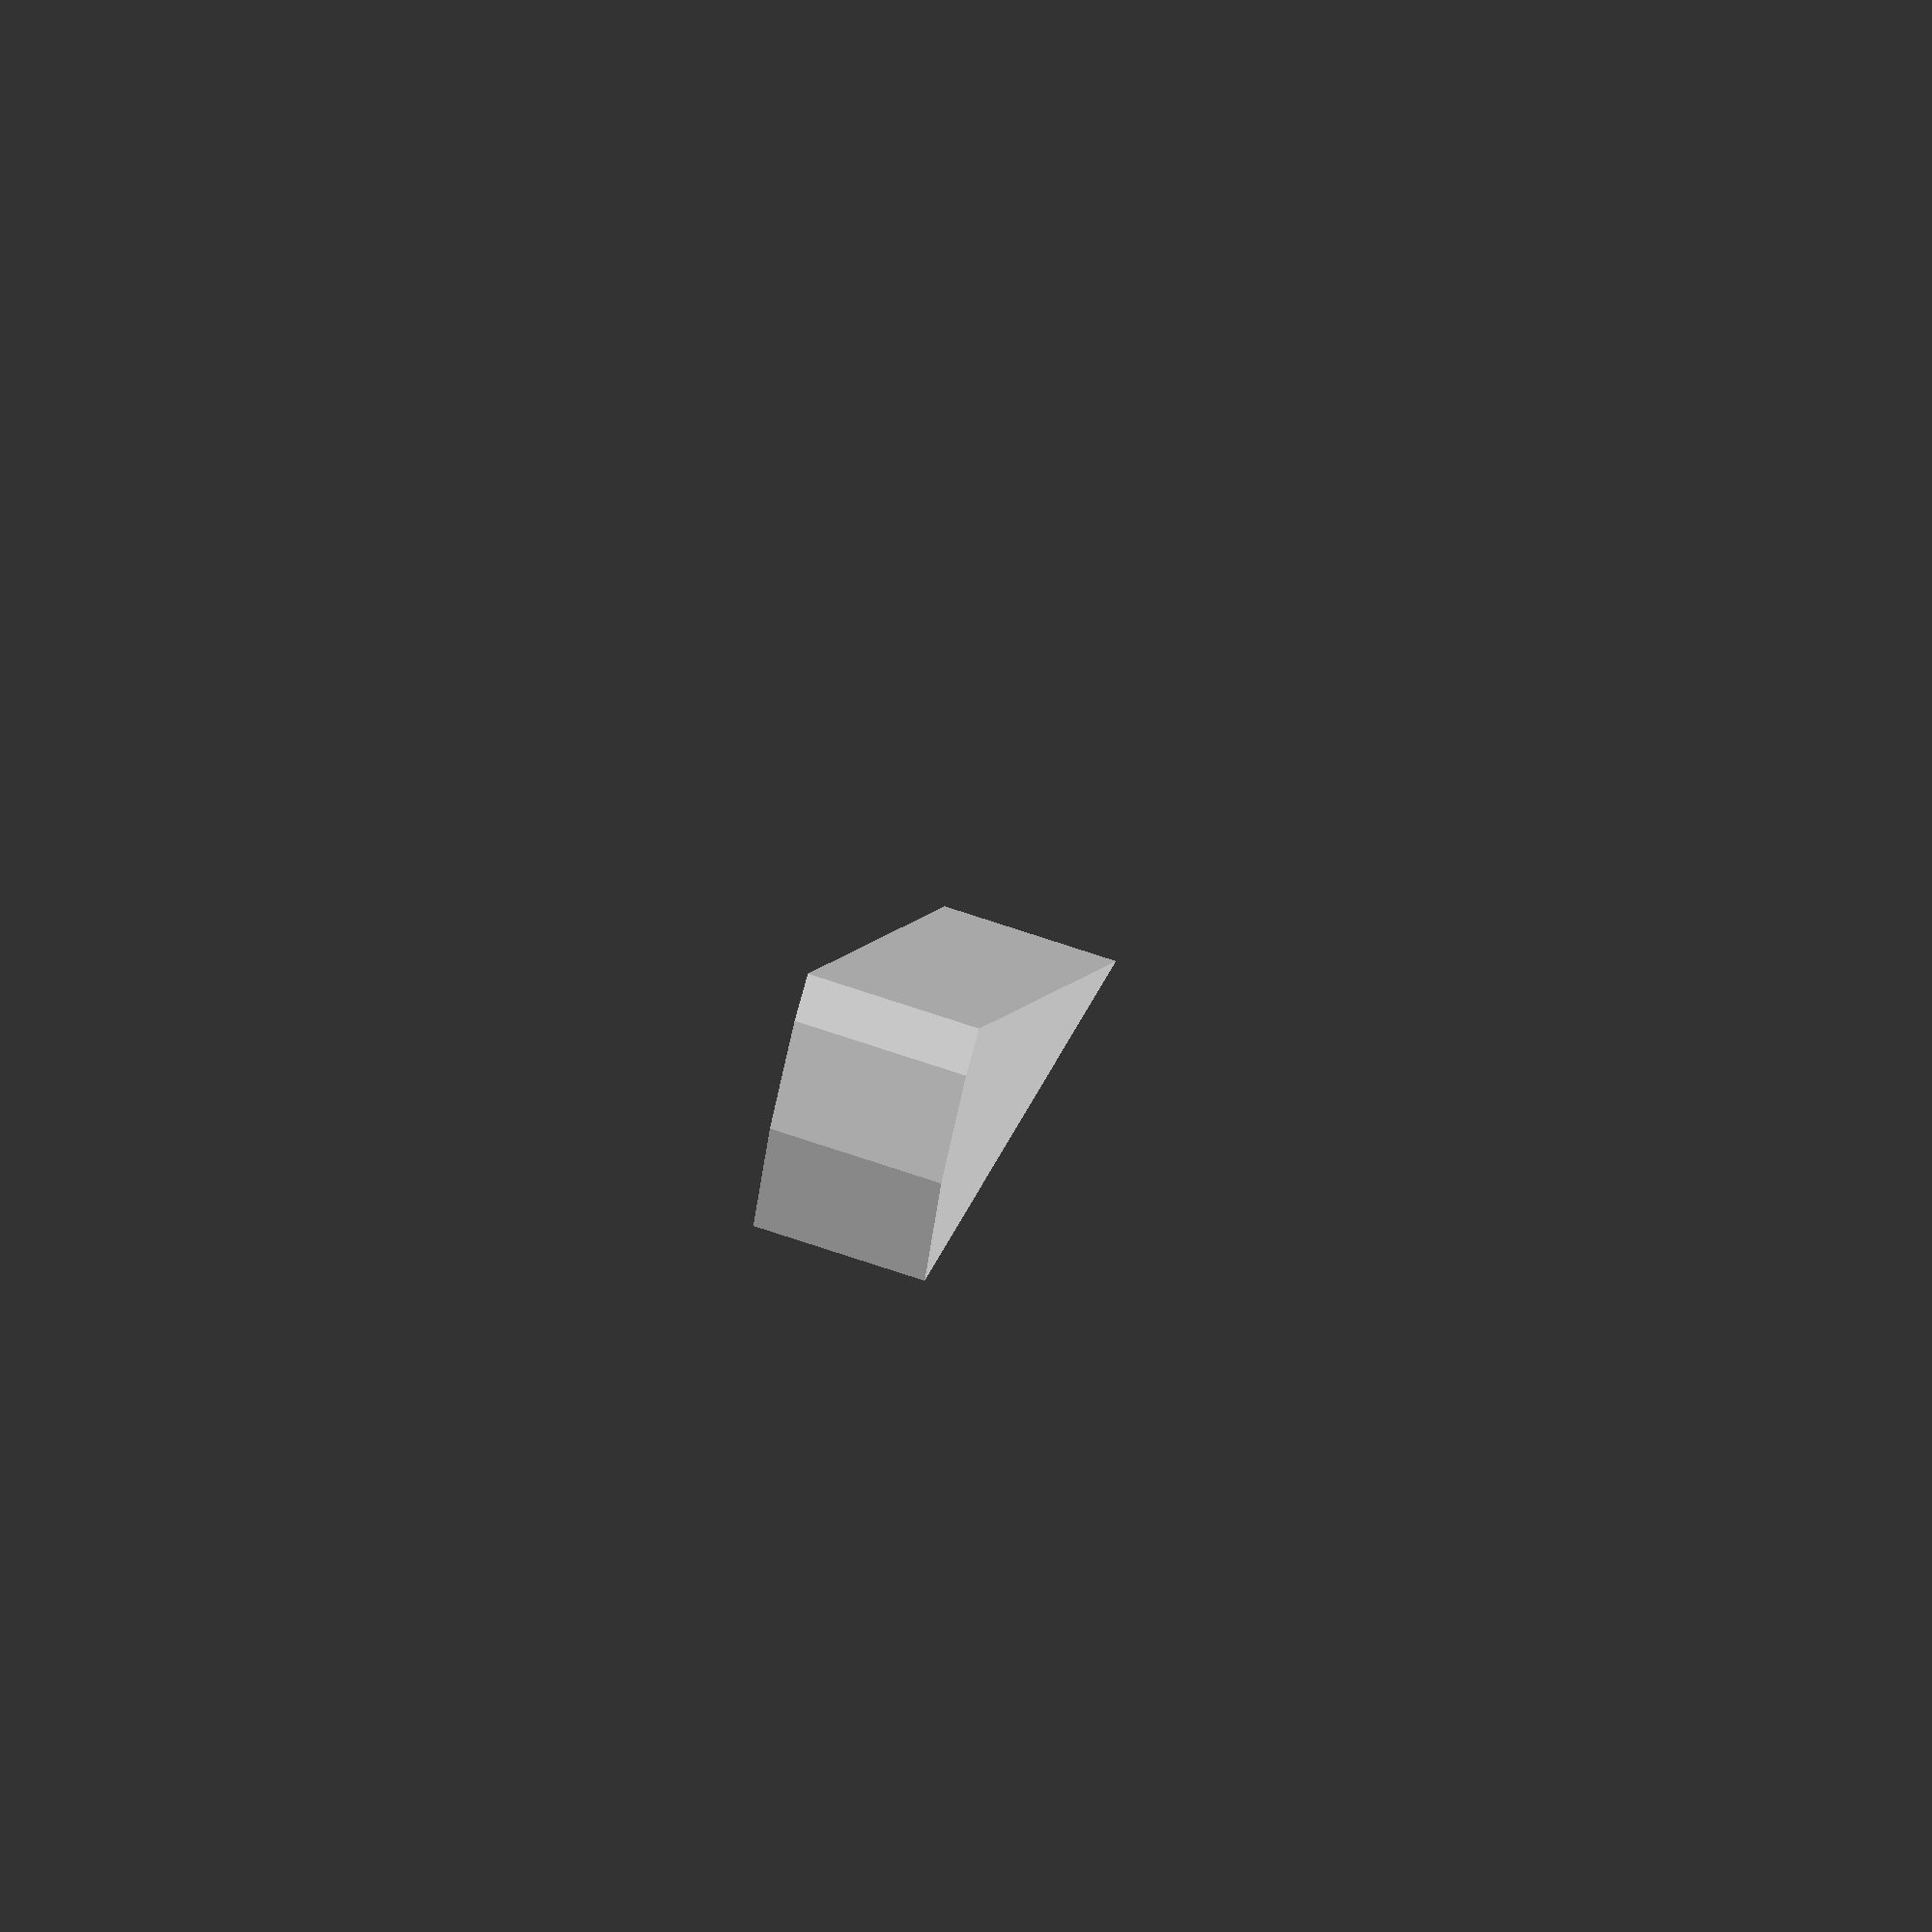
<openscad>
toleranta=1;//toleranta la desenare

//______________cu diferenta
module felie_pizza_diference(diametru,grosime,unghi_felie)
{
    
    difference(){
    cylinder(h=grosime,r=diametru/2);
   translate([-diametru/2-toleranta,-diametru/2-toleranta,-toleranta]) cube([diametru+2*toleranta, diametru/2+toleranta,grosime+2*toleranta]);       
  rotate([0,0,30]) translate([-diametru/2-toleranta,0,-toleranta]) cube([diametru+2*toleranta, diametru/2+toleranta,grosime+2*toleranta]);   
    }
}    
//end______________cu diferenta   
module felie_pizza_intersection(diametru,grosime,unghi_felie)
{
    
    intersection(){
        cylinder(h=grosime,r=diametru/2);
        translate([-diametru/2-toleranta,0,-toleranta]) cube([diametru+2*toleranta, diametru/2+toleranta,grosime+2*toleranta]);  
     rotate([0,0,-(90-unghi_felie)]) cube([diametru/2+toleranta, diametru/2+toleranta,grosime+2*toleranta]);      
        
        }
}  
//felie_pizza_diference(diametru=30,grosime=3,unghi_felie=30);
 felie_pizza_intersection(diametru=18,grosime=3,unghi_felie=30); 

</openscad>
<views>
elev=124.3 azim=163.6 roll=68.8 proj=o view=solid
</views>
